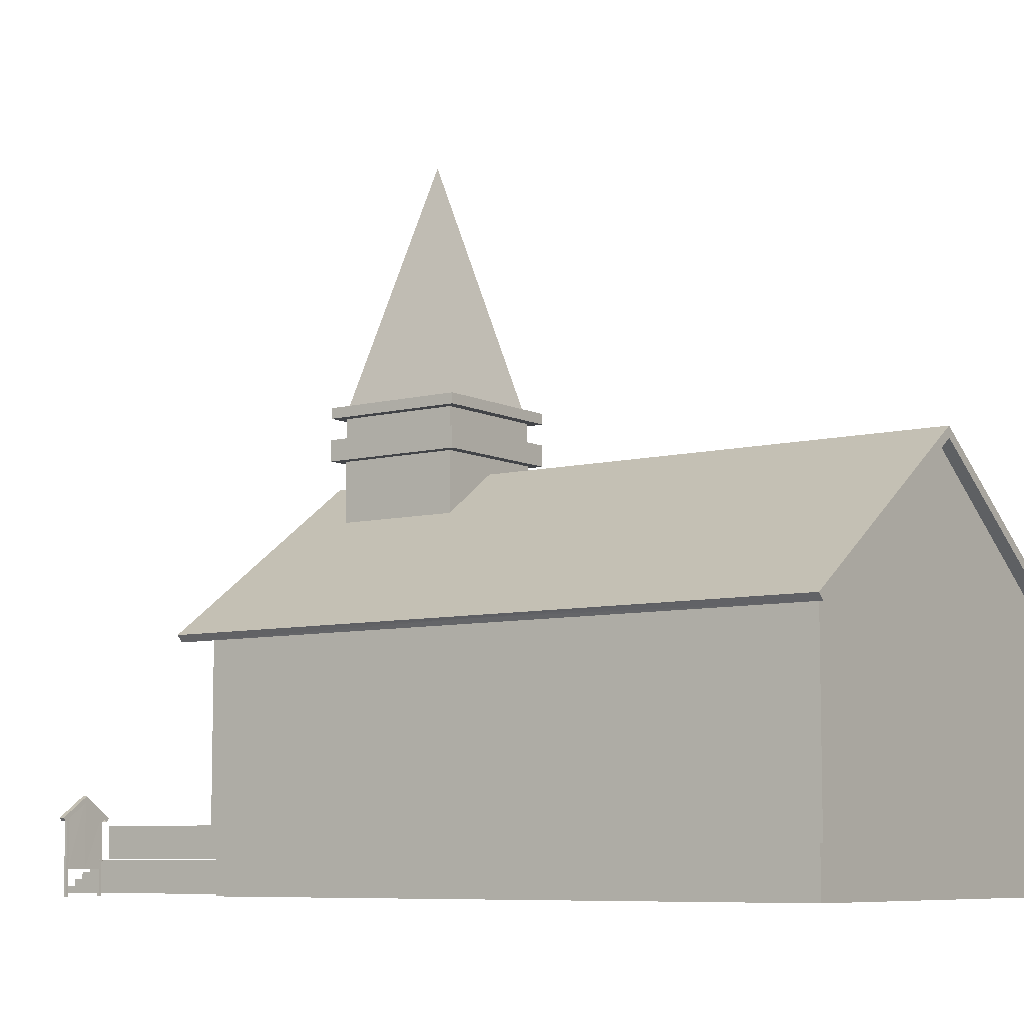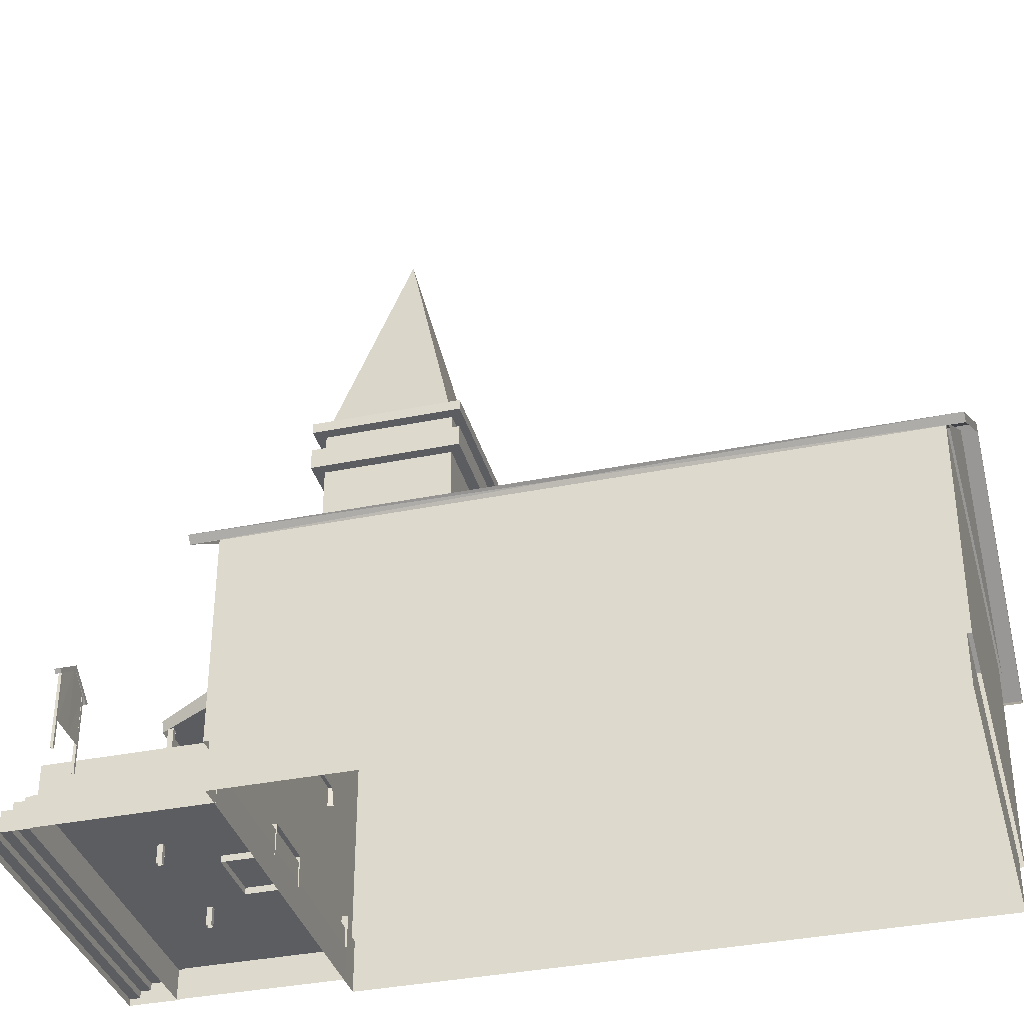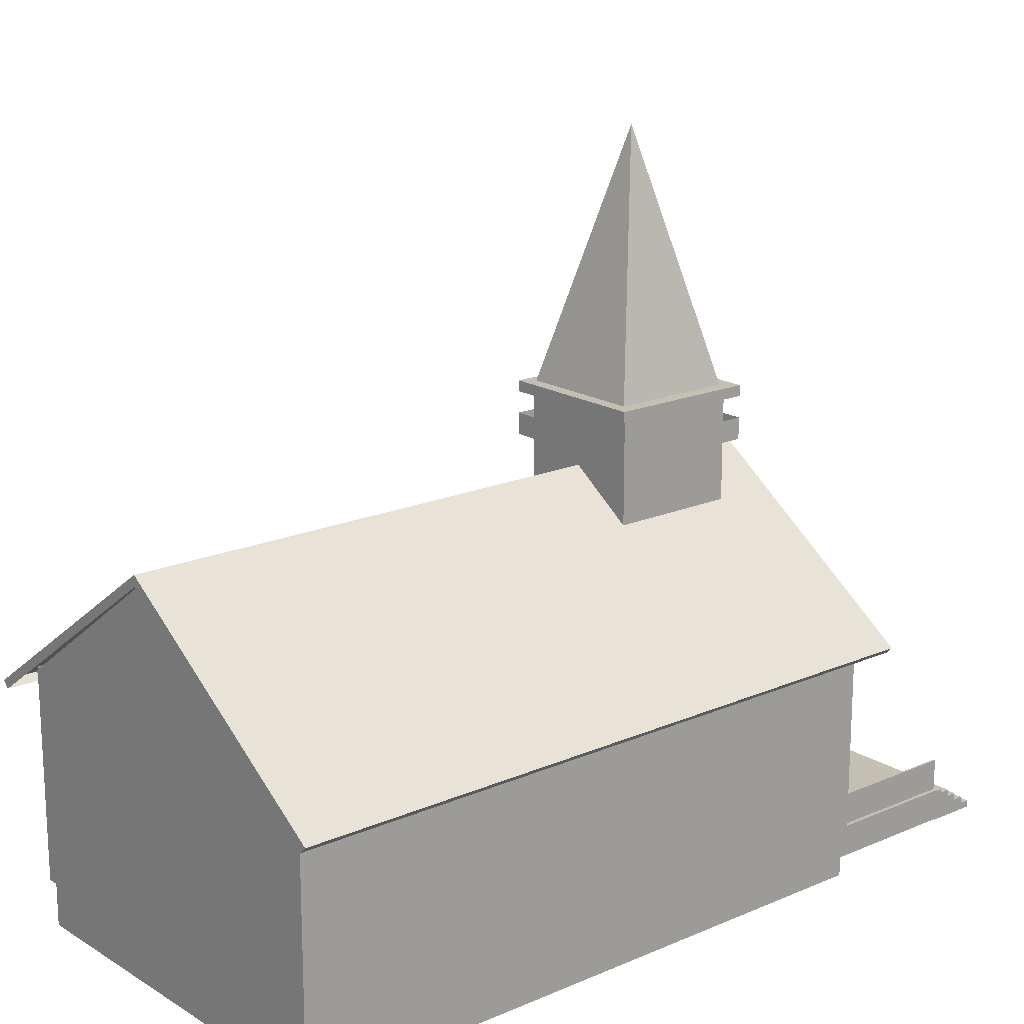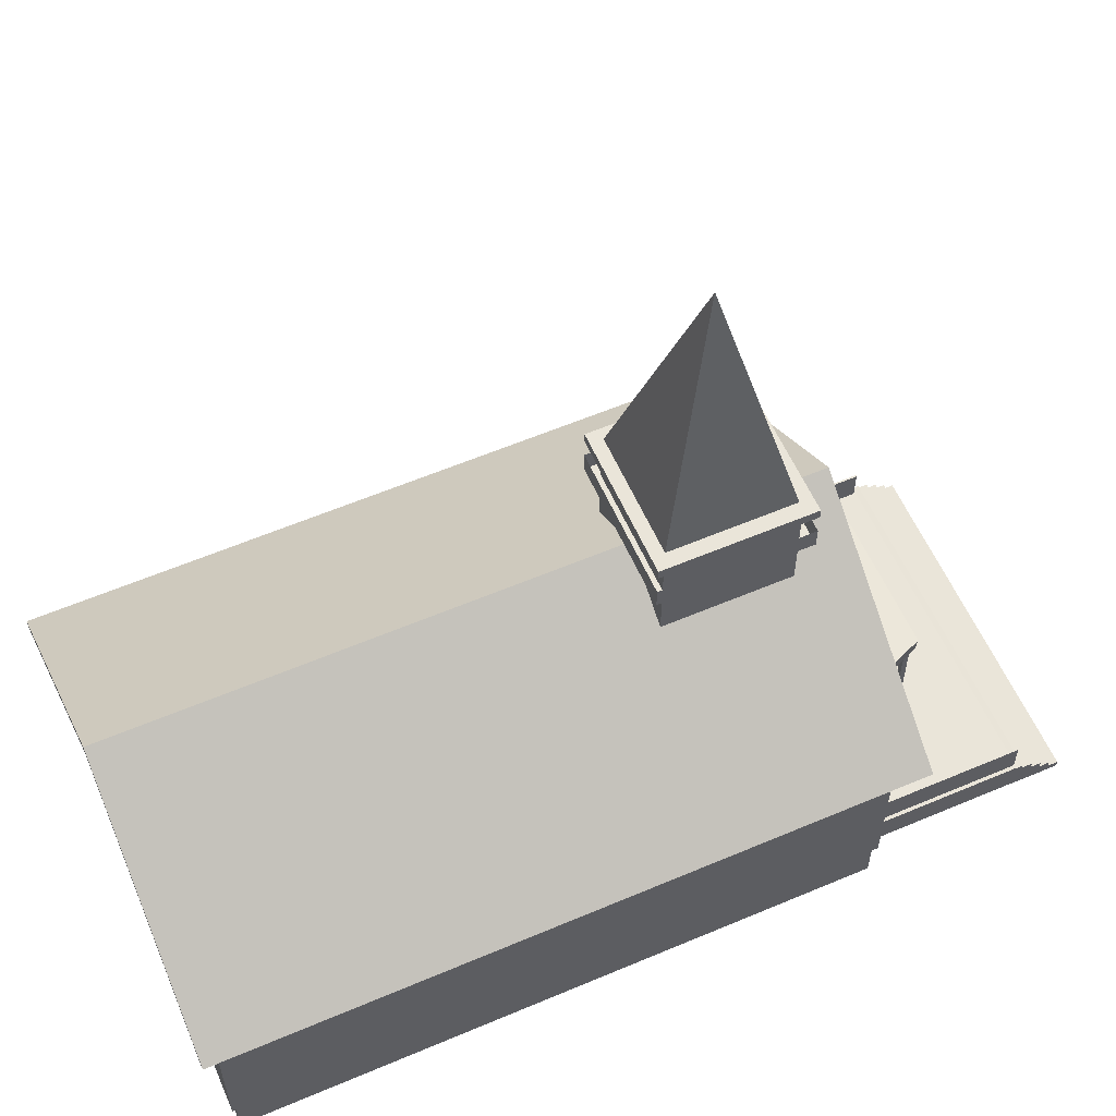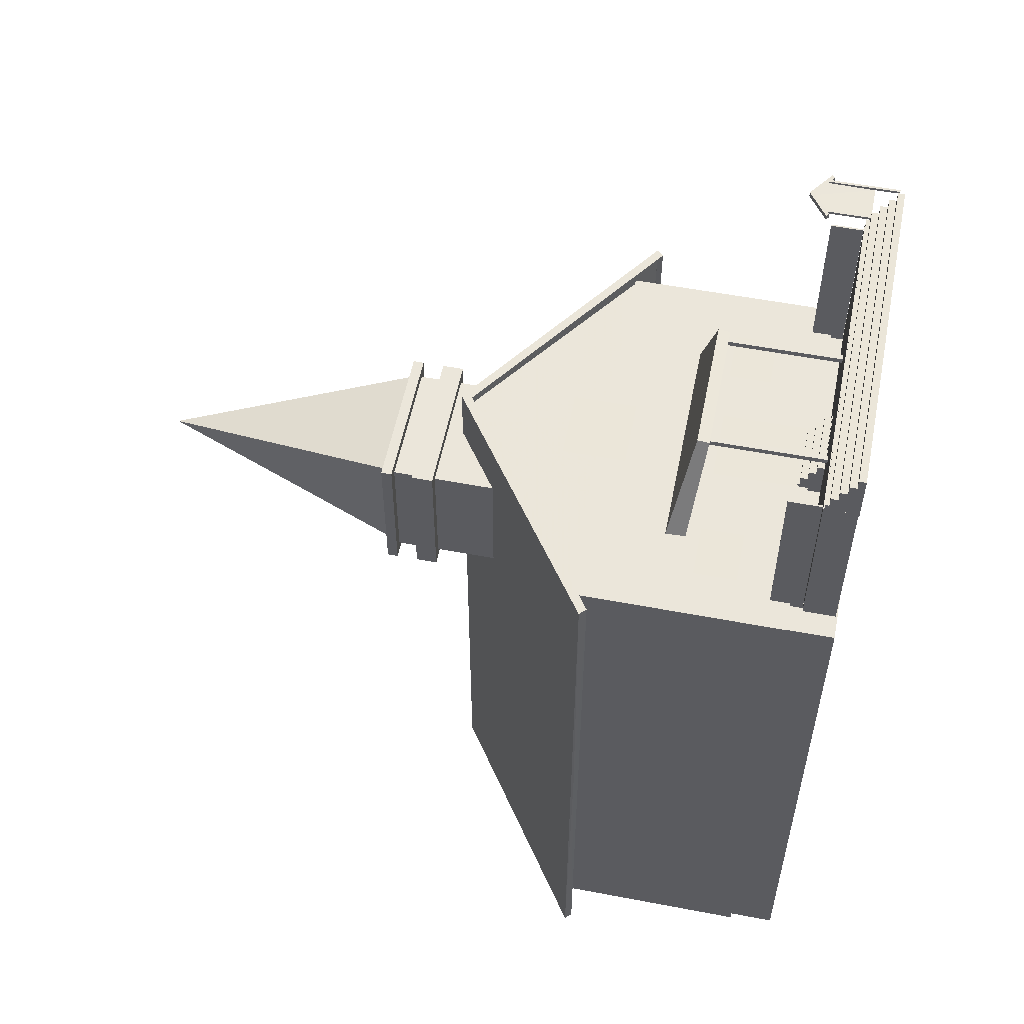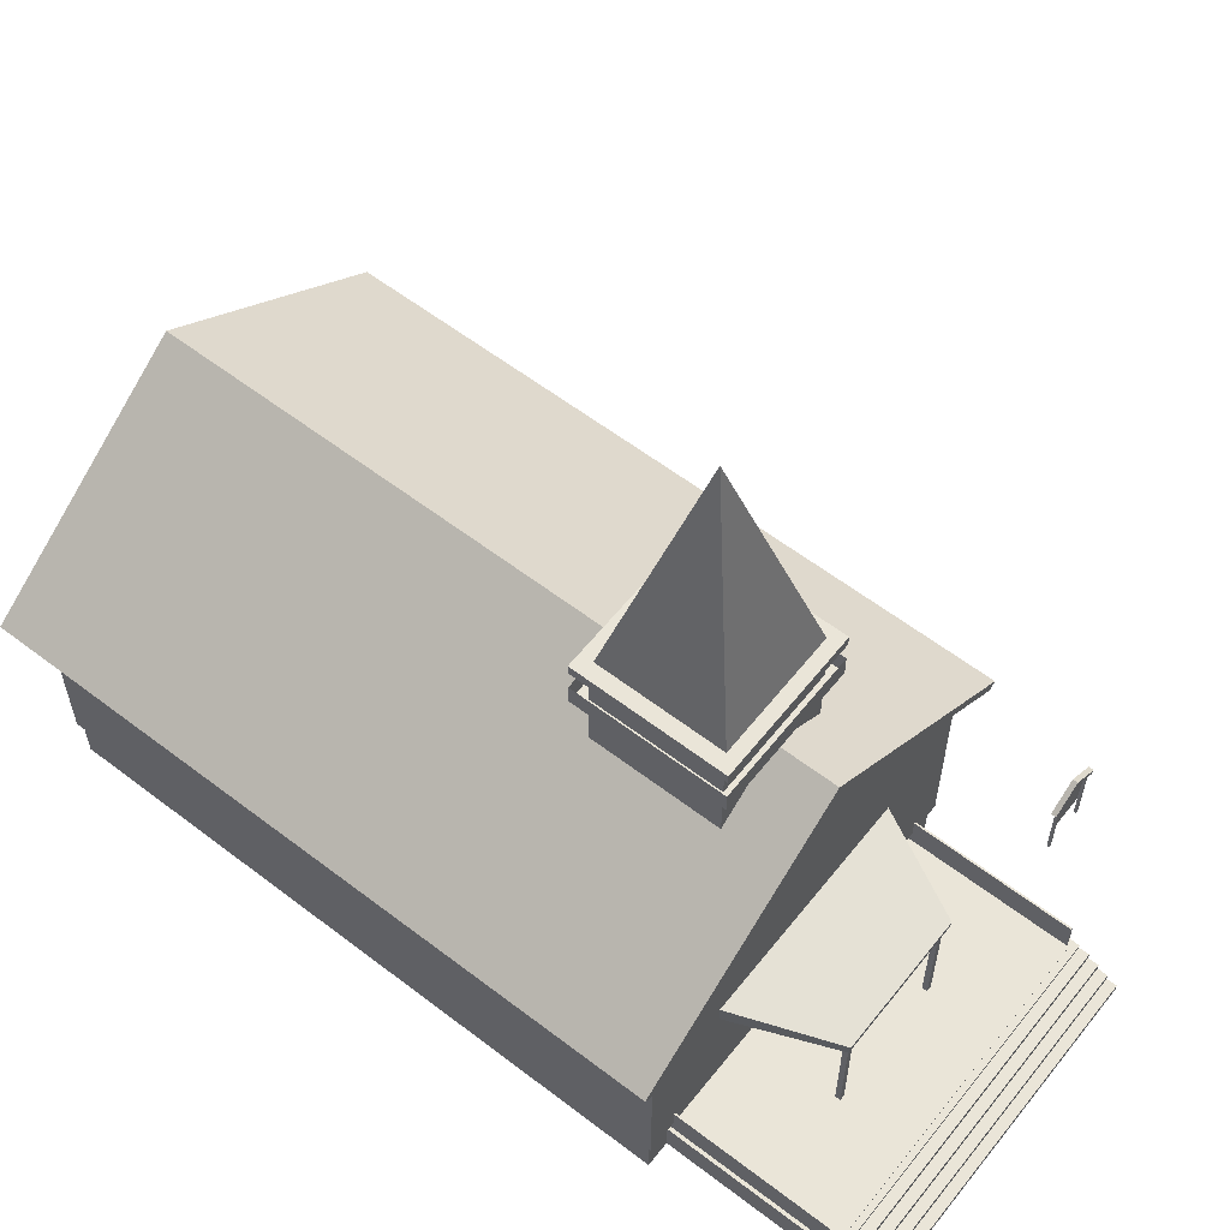
<metadata>
{"format":"obj","ext":"obj","renderer":"f3d","projection":"perspective","resolution":1024,"background":"white","views":[{"elev":-7.7,"azim":125.8,"up":"+Y"},{"elev":-35.9,"azim":105.0,"up":"+Y"},{"elev":17.7,"azim":-130.2,"up":"+Y"},{"elev":58.4,"azim":-113.7,"up":"+Y"},{"elev":54.9,"azim":-78.6,"up":"+Z"},{"elev":59.2,"azim":-51.8,"up":"+Y"}]}
</metadata>
<code>
v 0.08882 0.06069 0.9289
v 0.08883 0.05643 0.9289
v 0.08882 0.05644 0.9404
v 0.08882 0.04889 0.9404
v 0.08882 0.0489 0.952
v 0.08882 0.04116 0.952
v 0.08881 0.04116 0.9635
v 0.08882 0.03361 0.9635
v 0.08881 0.03362 0.9747
v 0.08882 0.02622 0.9747
v 0.08885 0.02618 0.9191
v 0.08883 0.06045 0.9191
v 0.4683 0.06095 0.9292
v 0.4683 0.0567 0.9292
v 0.4683 0.05671 0.9407
v 0.4683 0.04915 0.9407
v 0.4683 0.04916 0.9523
v 0.4683 0.04142 0.9523
v 0.4683 0.04143 0.9637
v 0.4683 0.03387 0.9637
v 0.4683 0.03388 0.975
v 0.4683 0.02649 0.975
v 0.4683 0.02645 0.9193
v 0.4683 0.06072 0.9193
v 0.3476 0.391 0.5566
v 0.2096 0.391 0.5566
v 0.2096 0.391 0.6946
v 0.3476 0.391 0.6946
v 0.3476 0.529 0.5566
v 0.2096 0.529 0.5566
v 0.2096 0.529 0.6946
v 0.3476 0.529 0.6946
v 0.3591 0.4807 0.5451
v 0.1981 0.4807 0.5451
v 0.1981 0.4807 0.7061
v 0.3591 0.4807 0.7061
v 0.3591 0.5037 0.5451
v 0.1981 0.5037 0.5451
v 0.1981 0.5037 0.7061
v 0.3591 0.5037 0.7061
v 0.3591 0.5267 0.5451
v 0.1981 0.5267 0.5451
v 0.1981 0.5267 0.7061
v 0.3591 0.5267 0.7061
v 0.3591 0.5382 0.5451
v 0.1981 0.5382 0.5451
v 0.1981 0.5382 0.7061
v 0.3591 0.5382 0.7061
v 0.2805 0.8049 0.6256
v 0.2115 0.529 0.6946
v 0.3495 0.529 0.6946
v 0.3495 0.529 0.5566
v 0.2115 0.529 0.5566
v 0.2805 0.529 0.6256
v 0.3782 0.1797 0.7438
v 0.3783 0.1337 0.7439
v 0.4362 0.1799 0.7439
v 0.4363 0.1339 0.7441
v 0.2398 0.1778 0.746
v 0.24 0.08652 0.7462
v 0.32 0.178 0.7462
v 0.3202 0.08673 0.7464
v 0.1095 0.1797 0.7438
v 0.1096 0.1337 0.7439
v 0.1674 0.1799 0.7439
v 0.1675 0.1339 0.7441
v 0.2391 0.3432 0.7438
v 0.2393 0.2742 0.7439
v 0.315 0.3434 0.744
v 0.3152 0.2744 0.7441
v 0.05796 0.2668 0.5764
v 0.05796 0.1058 0.5766
v 0.05796 0.2669 0.6523
v 0.05796 0.1059 0.6525
v 0.05796 0.2668 0.4182
v 0.05796 0.1058 0.4183
v 0.05796 0.2669 0.4941
v 0.05796 0.1059 0.4942
v 0.05796 0.2668 0.2564
v 0.05796 0.1058 0.2565
v 0.05796 0.2669 0.3323
v 0.05796 0.1059 0.3324
v 0.05796 0.2668 0.09426
v 0.05796 0.1058 0.09439
v 0.05796 0.2669 0.1702
v 0.05796 0.1059 0.1703
v 0.4995 0.2668 0.2564
v 0.4995 0.1058 0.2565
v 0.4995 0.2669 0.3323
v 0.4995 0.1059 0.3324
v 0.4995 0.2668 0.09426
v 0.4995 0.1058 0.09439
v 0.4995 0.2669 0.1702
v 0.4995 0.1059 0.1703
v 0.4995 0.2668 0.4182
v 0.4995 0.1058 0.4183
v 0.4995 0.2669 0.4941
v 0.4995 0.1059 0.4942
v 0.4995 0.2668 0.5764
v 0.4995 0.1058 0.5766
v 0.4995 0.2669 0.6523
v 0.4995 0.1059 0.6525
v 0.243 0.08898 0.7473
v 0.243 0.08472 0.7473
v 0.243 0.08473 0.7587
v 0.243 0.07718 0.7587
v 0.243 0.07718 0.7703
v 0.243 0.06945 0.7703
v 0.243 0.06945 0.7818
v 0.243 0.0619 0.7818
v 0.243 0.06191 0.793
v 0.243 0.05451 0.793
v 0.2431 0.05447 0.7374
v 0.243 0.08874 0.7374
v 0.312 0.08903 0.7473
v 0.312 0.08477 0.7473
v 0.312 0.08478 0.7588
v 0.312 0.07722 0.7588
v 0.312 0.07723 0.7704
v 0.312 0.06949 0.7704
v 0.312 0.0695 0.7818
v 0.312 0.06195 0.7818
v 0.312 0.06195 0.7931
v 0.312 0.05456 0.7931
v 0.3121 0.05452 0.7374
v 0.312 0.08879 0.7374
v 0.4683 0.02709 0.7383
v 0.08882 0.02709 0.7383
v 0.08882 0.02709 0.9223
v 0.4683 0.02709 0.9223
v 0.4683 0.06159 0.7383
v 0.08882 0.06159 0.7383
v 0.08882 0.06159 0.9223
v 0.4683 0.06159 0.9223
v 0.4051 0.1955 0.7371
v 0.1521 0.1955 0.7371
v 0.2027 0.1839 0.8476
v 0.3545 0.1839 0.8476
v 0.4051 0.217 0.7394
v 0.1521 0.217 0.7394
v 0.2027 0.1968 0.8489
v 0.3545 0.1968 0.8489
v 0.213 0.04161 0.8389
v 0.2073 0.04161 0.8389
v 0.2073 0.04161 0.8447
v 0.213 0.04161 0.8447
v 0.213 0.1911 0.8389
v 0.2073 0.1911 0.8389
v 0.2073 0.1911 0.8447
v 0.213 0.1911 0.8447
v 0.3487 0.04161 0.8389
v 0.343 0.04161 0.8389
v 0.343 0.04161 0.8447
v 0.3487 0.04161 0.8447
v 0.3487 0.1911 0.8389
v 0.343 0.1911 0.8389
v 0.343 0.1911 0.8447
v 0.3487 0.1911 0.8447
v 0.025 0.2859 0.02514
v 0.025 0.2864 0.7611
v 0.0319 0.2795 0.7611
v 0.0319 0.279 0.02515
v 0.2786 0.463 0.025
v 0.2786 0.4635 0.761
v 0.2786 0.452 0.761
v 0.2786 0.4515 0.02501
v 0.5321 0.2859 0.02514
v 0.5321 0.2864 0.7611
v 0.5252 0.2795 0.7611
v 0.5252 0.279 0.02515
v 0.02845 0.2839 0.3931
v 0.5287 0.2839 0.3931
v 0.06322 0.02522 0.04839
v 0.06267 0.02522 0.7384
v 0.4939 0.02522 0.7387
v 0.4945 0.02522 0.04873
v 0.06322 0.08272 0.04839
v 0.06267 0.08272 0.7384
v 0.4939 0.08272 0.7387
v 0.4945 0.08272 0.04873
v 0.09438 0.06208 0.736
v 0.09246 0.06208 0.736
v 0.09246 0.06208 0.92
v 0.09438 0.06208 0.92
v 0.09438 0.09658 0.736
v 0.09246 0.09658 0.736
v 0.09246 0.09658 0.92
v 0.09438 0.09658 0.92
v 0.4624 0.06208 0.736
v 0.4604 0.06208 0.736
v 0.4604 0.06208 0.92
v 0.4624 0.06208 0.92
v 0.4624 0.09658 0.736
v 0.4604 0.09658 0.736
v 0.4604 0.09658 0.92
v 0.4624 0.09658 0.92
v 0.556 0.025 0.8404
v 0.5531 0.025 0.8404
v 0.5531 0.025 0.8432
v 0.556 0.025 0.8432
v 0.556 0.1055 0.8404
v 0.5531 0.1055 0.8404
v 0.5531 0.1055 0.8432
v 0.556 0.1055 0.8432
v 0.602 0.025 0.8404
v 0.5991 0.025 0.8404
v 0.5991 0.025 0.8432
v 0.602 0.025 0.8432
v 0.602 0.1055 0.8404
v 0.5991 0.1055 0.8404
v 0.5991 0.1055 0.8432
v 0.602 0.1055 0.8432
v 0.5447 0.1029 0.8395
v 0.5447 0.1029 0.8452
v 0.5481 0.09969 0.8452
v 0.5481 0.09968 0.8395
v 0.5764 0.125 0.8394
v 0.5764 0.125 0.8452
v 0.5764 0.1192 0.8452
v 0.5764 0.1192 0.8395
v 0.6081 0.1029 0.8395
v 0.6081 0.1029 0.8452
v 0.6047 0.09969 0.8452
v 0.6047 0.09968 0.8395
v 0.5464 0.1013 0.8423
v 0.6064 0.1013 0.8423
v 0.5534 0.1058 0.841
v 0.5534 0.05288 0.8402
v 0.5764 0.1233 0.841
v 0.5764 0.0529 0.8403
v 0.5994 0.1058 0.8411
v 0.5994 0.05291 0.8403
v 0.05978 0.07554 0.04378
v 0.05922 0.07554 0.7429
v 0.4973 0.07554 0.7433
v 0.4979 0.07554 0.04413
v 0.05978 0.3055 0.04378
v 0.05922 0.3055 0.7429
v 0.4973 0.3055 0.7433
v 0.4979 0.3055 0.04413
v 0.4976 0.301 0.04147
v 0.2786 0.4574 0.04135
v 0.0595 0.301 0.04147
v 0.4976 0.3016 0.7429
v 0.2786 0.458 0.7428
v 0.0595 0.3016 0.7429
f 1 2 14
f 1 14 13
f 2 3 15
f 2 15 14
f 3 4 16
f 3 16 15
f 4 5 17
f 4 17 16
f 5 6 18
f 5 18 17
f 6 7 19
f 6 19 18
f 7 8 20
f 7 20 19
f 8 9 21
f 8 21 20
f 9 10 22
f 9 22 21
f 12 1 13
f 12 13 24
f 12 2 1
f 11 2 12
f 9 11 10
f 8 11 9
f 6 8 7
f 6 11 8
f 6 2 11
f 4 6 5
f 4 2 6
f 4 3 2
f 24 13 14
f 23 24 14
f 21 22 23
f 20 21 23
f 18 19 20
f 18 20 23
f 18 23 14
f 16 17 18
f 16 18 14
f 16 14 15
f 25 26 30
f 25 30 29
f 26 27 31
f 26 31 30
f 27 28 32
f 27 32 31
f 28 25 29
f 28 29 32
f 33 34 38
f 33 38 37
f 34 35 39
f 34 39 38
f 35 36 40
f 35 40 39
f 36 33 37
f 36 37 40
f 35 33 36
f 34 33 35
f 41 42 46
f 41 46 45
f 42 43 47
f 42 47 46
f 43 44 48
f 43 48 47
f 44 41 45
f 44 45 48
f 43 41 44
f 42 41 43
f 47 48 45
f 46 47 45
f 49 50 51
f 49 51 52
f 49 52 53
f 49 53 50
f 50 54 51
f 51 54 52
f 52 54 53
f 53 54 50
f 55 56 58
f 55 58 57
f 59 60 62
f 59 62 61
f 63 64 66
f 63 66 65
f 67 68 70
f 67 70 69
f 71 72 74
f 71 74 73
f 75 76 78
f 75 78 77
f 79 80 82
f 79 82 81
f 83 84 86
f 83 86 85
f 88 87 90
f 90 87 89
f 92 91 94
f 94 91 93
f 96 95 98
f 98 95 97
f 100 99 102
f 102 99 101
f 103 104 116
f 103 116 115
f 104 105 117
f 104 117 116
f 105 106 118
f 105 118 117
f 106 107 119
f 106 119 118
f 107 108 120
f 107 120 119
f 108 109 121
f 108 121 120
f 109 110 122
f 109 122 121
f 110 111 123
f 110 123 122
f 111 112 124
f 111 124 123
f 114 103 115
f 114 115 126
f 114 104 103
f 113 104 114
f 111 113 112
f 110 113 111
f 108 110 109
f 108 113 110
f 108 104 113
f 106 108 107
f 106 104 108
f 106 105 104
f 126 115 116
f 125 126 116
f 123 124 125
f 122 123 125
f 120 121 122
f 120 122 125
f 120 125 116
f 118 119 120
f 118 120 116
f 118 116 117
f 127 128 132
f 127 132 131
f 128 129 133
f 128 133 132
f 129 130 134
f 129 134 133
f 130 127 131
f 130 131 134
f 133 134 131
f 133 131 132
f 136 137 141
f 136 141 140
f 137 138 142
f 137 142 141
f 138 135 139
f 138 139 142
f 141 142 139
f 141 139 140
f 143 144 148
f 143 148 147
f 144 145 149
f 144 149 148
f 145 146 150
f 145 150 149
f 146 143 147
f 146 147 150
f 151 152 156
f 151 156 155
f 152 153 157
f 152 157 156
f 153 154 158
f 153 158 157
f 154 151 155
f 154 155 158
f 159 164 163
f 159 160 164
f 160 165 164
f 160 161 165
f 162 163 166
f 162 159 163
f 163 168 167
f 163 164 168
f 164 169 168
f 164 165 169
f 166 167 170
f 166 163 167
f 171 160 159
f 171 161 160
f 171 162 161
f 171 159 162
f 172 167 168
f 172 168 169
f 172 169 170
f 172 170 167
f 173 174 178
f 173 178 177
f 174 175 179
f 174 179 178
f 175 176 180
f 175 180 179
f 176 173 177
f 176 177 180
f 181 182 186
f 181 186 185
f 182 183 187
f 182 187 186
f 183 184 188
f 183 188 187
f 184 181 185
f 184 185 188
f 187 188 185
f 186 187 185
f 189 190 194
f 189 194 193
f 190 191 195
f 190 195 194
f 191 192 196
f 191 196 195
f 192 189 193
f 192 193 196
f 195 196 193
f 194 195 193
f 197 198 202
f 197 202 201
f 198 199 203
f 198 203 202
f 199 200 204
f 199 204 203
f 200 197 201
f 200 201 204
f 205 206 210
f 205 210 209
f 206 207 211
f 206 211 210
f 207 208 212
f 207 212 211
f 208 205 209
f 208 209 212
f 213 218 217
f 213 214 218
f 214 219 218
f 214 215 219
f 216 217 220
f 216 213 217
f 217 222 221
f 217 218 222
f 218 223 222
f 218 219 223
f 220 221 224
f 220 217 221
f 225 214 213
f 225 215 214
f 225 216 215
f 225 213 216
f 226 221 222
f 226 222 223
f 226 223 224
f 226 224 221
f 227 228 230
f 227 230 229
f 229 230 232
f 229 232 231
f 233 234 238
f 233 238 237
f 234 235 239
f 234 239 238
f 235 236 240
f 235 240 239
f 236 233 237
f 236 237 240
f 242 241 243
f 245 246 244

</code>
